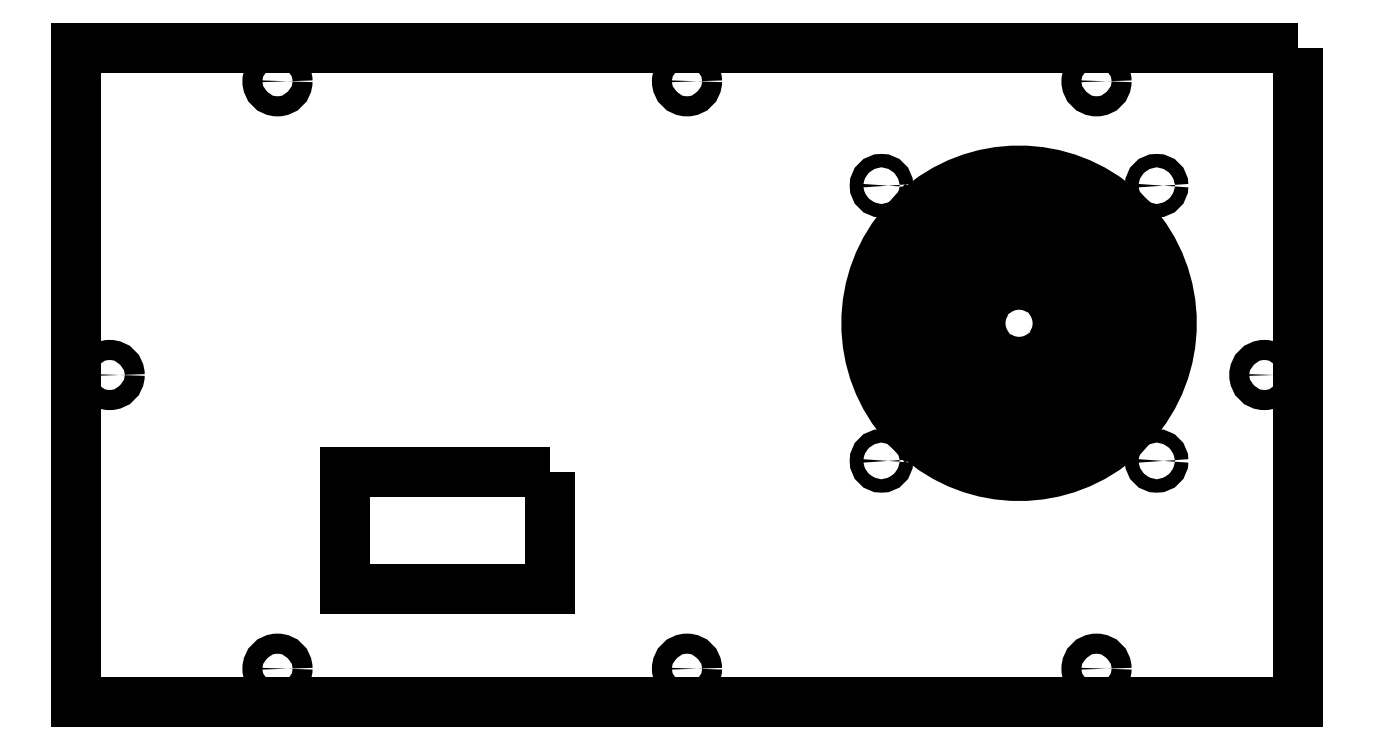
<metadata>
{"format":"dxf","ext":"dxf","renderer":"ezdxf+matplotlib","layout":"modelspace","background":"white","min_lineweight":24,"dpi":150}
</metadata>
<code>
0
SECTION
2
ENTITIES
0
CIRCLE
8
0
10
-57
20
-80
30
0
40
3
210
0
220
-8.758e-46
230
1
0
CIRCLE
8
0
10
-7
20
-167.5
30
0
40
3
210
0
220
-8.758e-46
230
1
0
CIRCLE
8
0
10
-351
20
-167.5
30
0
40
3
210
0
220
-8.758e-46
230
1
0
LWPOLYLINE
8
0
90
4
70
1
43
0
10
-219.8
20
-196.3
10
-280.8
20
-196.3
10
-280.8
20
-231.3
10
-219.8
20
-231.3
0
CIRCLE
8
0
10
-301
20
-80
30
0
40
3
210
0
220
-8.758e-46
230
1
0
CIRCLE
8
0
10
-179
20
-255
30
3.553e-14
40
3
210
0
220
-8.758e-46
230
1
0
CIRCLE
8
0
10
-179
20
-80
30
0
40
3
210
0
220
-8.758e-46
230
1
0
CIRCLE
8
0
10
-301
20
-255
30
0
40
3
210
0
220
-8.758e-46
230
1
0
CIRCLE
8
0
10
-57
20
-255
30
3.553e-14
40
3
210
0
220
-8.758e-46
230
1
0
CIRCLE
8
0
10
-121.1
20
-193.1
30
0
40
2
210
0
220
-8.758e-46
230
1
0
CIRCLE
8
0
10
-121.1
20
-111.1
30
0
40
2
210
0
220
-8.758e-46
230
1
0
CIRCLE
8
0
10
-39.07
20
-193.1
30
3.553e-14
40
2
210
0
220
-8.758e-46
230
1
0
LWPOLYLINE
8
0
90
4
70
1
43
0
10
-86.67
20
-161.5
10
-89.53
20
-164.4
42
0.3403
10
-70.62
20
-164.4
10
-73.48
20
-161.5
42
-0.3152
0
LWPOLYLINE
8
0
90
4
70
1
43
0
10
-90.95
20
-165.8
10
-93.8
20
-168.6
42
0.3606
10
-66.35
20
-168.6
10
-69.19
20
-165.8
42
-0.3486
0
LWPOLYLINE
8
0
90
4
70
1
43
0
10
-110.8
20
-118.5
10
-108
20
-121.4
42
-0.3862
10
-52.18
20
-121.4
10
-49.34
20
-118.5
42
0.3887
0
CIRCLE
8
0
10
-39.07
20
-111.1
30
3.553e-14
40
2
210
0
220
-8.758e-46
230
1
0
LWPOLYLINE
8
0
90
4
70
1
43
0
10
-89.49
20
-145.5
10
-92.36
20
-142.6
42
0.3403
10
-92.36
20
-161.5
10
-89.49
20
-158.7
42
-0.3152
0
LWPOLYLINE
8
0
90
4
70
1
43
0
10
-93.78
20
-141.2
10
-96.62
20
-138.4
42
0.3606
10
-96.62
20
-165.8
10
-93.78
20
-163
42
-0.3486
0
LWPOLYLINE
8
0
90
4
70
1
43
0
10
-66.37
20
-163
10
-63.52
20
-165.8
42
0.3606
10
-63.52
20
-138.4
10
-66.37
20
-141.2
42
-0.3486
0
LWPOLYLINE
8
0
90
4
70
1
43
0
10
-70.65
20
-158.7
10
-67.79
20
-161.5
42
0.3403
10
-67.79
20
-142.6
10
-70.65
20
-145.5
42
-0.3152
0
LWPOLYLINE
8
0
90
4
70
1
43
0
10
-73.48
20
-142.7
10
-70.62
20
-139.8
42
0.3403
10
-89.53
20
-139.8
10
-86.67
20
-142.7
42
-0.3152
0
LWPOLYLINE
8
0
90
4
70
1
43
0
10
-69.19
20
-138.4
10
-66.35
20
-135.5
42
0.3606
10
-93.8
20
-135.5
10
-90.95
20
-138.4
42
-0.3486
0
LWPOLYLINE
8
0
90
4
70
1
43
0
10
-98.04
20
-137
10
-100.9
20
-134.1
42
0.3722
10
-100.9
20
-170.1
10
-98.04
20
-167.2
42
-0.3651
0
LWPOLYLINE
8
0
90
4
70
1
43
0
10
-95.22
20
-170.1
10
-98.05
20
-172.9
42
0.3722
10
-62.09
20
-172.9
10
-64.93
20
-170.1
42
-0.3651
0
LWPOLYLINE
8
0
90
4
70
1
43
0
10
-64.93
20
-134.1
10
-62.09
20
-131.3
42
0.3722
10
-98.05
20
-131.3
10
-95.22
20
-134.1
42
-0.3651
0
LWPOLYLINE
8
0
90
4
70
1
43
0
10
-62.1
20
-167.2
10
-59.26
20
-170.1
42
0.3722
10
-59.26
20
-134.1
10
-62.1
20
-137
42
-0.3651
0
LWPOLYLINE
8
0
90
4
70
1
43
0
10
-102.3
20
-132.7
10
-105.1
20
-129.9
42
0.3796
10
-105.1
20
-174.3
10
-102.3
20
-171.5
42
-0.375
0
LWPOLYLINE
8
0
90
4
70
1
43
0
10
-99.47
20
-174.3
10
-102.3
20
-177.2
42
0.3796
10
-57.84
20
-177.2
10
-60.68
20
-174.3
42
-0.375
0
LWPOLYLINE
8
0
90
4
70
1
43
0
10
-60.68
20
-129.9
10
-57.84
20
-127
42
0.3796
10
-102.3
20
-127
10
-99.47
20
-129.9
42
-0.375
0
LWPOLYLINE
8
0
90
4
70
1
43
0
10
-57.85
20
-171.5
10
-55.01
20
-174.3
42
0.3796
10
-55.01
20
-129.9
10
-57.85
20
-132.7
42
-0.375
0
LWPOLYLINE
8
0
90
4
70
1
43
0
10
-106.5
20
-128.4
10
-109.4
20
-125.6
42
0.3848
10
-109.4
20
-178.6
10
-106.5
20
-175.7
42
-0.3816
0
LWPOLYLINE
8
0
90
4
70
1
43
0
10
-56.42
20
-125.6
10
-53.59
20
-122.8
42
0.3848
10
-106.6
20
-122.8
10
-103.7
20
-125.6
42
-0.3816
0
LWPOLYLINE
8
0
90
4
70
1
43
0
10
-103.7
20
-178.6
10
-106.6
20
-181.4
42
0.3848
10
-53.59
20
-181.4
10
-56.42
20
-178.6
42
-0.3816
0
LWPOLYLINE
8
0
90
4
70
1
43
0
10
-53.6
20
-175.7
10
-50.76
20
-178.6
42
0.3848
10
-50.76
20
-125.6
10
-53.6
20
-128.4
42
-0.3816
0
LWPOLYLINE
8
0
90
4
70
1
43
0
10
-110.8
20
-124.2
10
-113.6
20
-121.4
42
0.3887
10
-113.6
20
-182.8
10
-110.8
20
-180
42
-0.3862
0
LWPOLYLINE
8
0
90
4
70
1
43
0
10
-49.34
20
-185.7
10
-52.18
20
-182.8
42
-0.3862
10
-108
20
-182.8
10
-110.8
20
-185.7
42
0.3887
0
LWPOLYLINE
8
0
90
4
70
1
43
0
10
-49.35
20
-180
10
-46.52
20
-182.8
42
0.3887
10
-46.52
20
-121.4
10
-49.35
20
-124.2
42
-0.3862
0
LWPOLYLINE
8
0
90
4
70
1
43
0
10
3
20
-70
10
3
20
-265
10
-361
20
-265
10
-361
20
-70
0
ENDSEC
0
EOF

</code>
